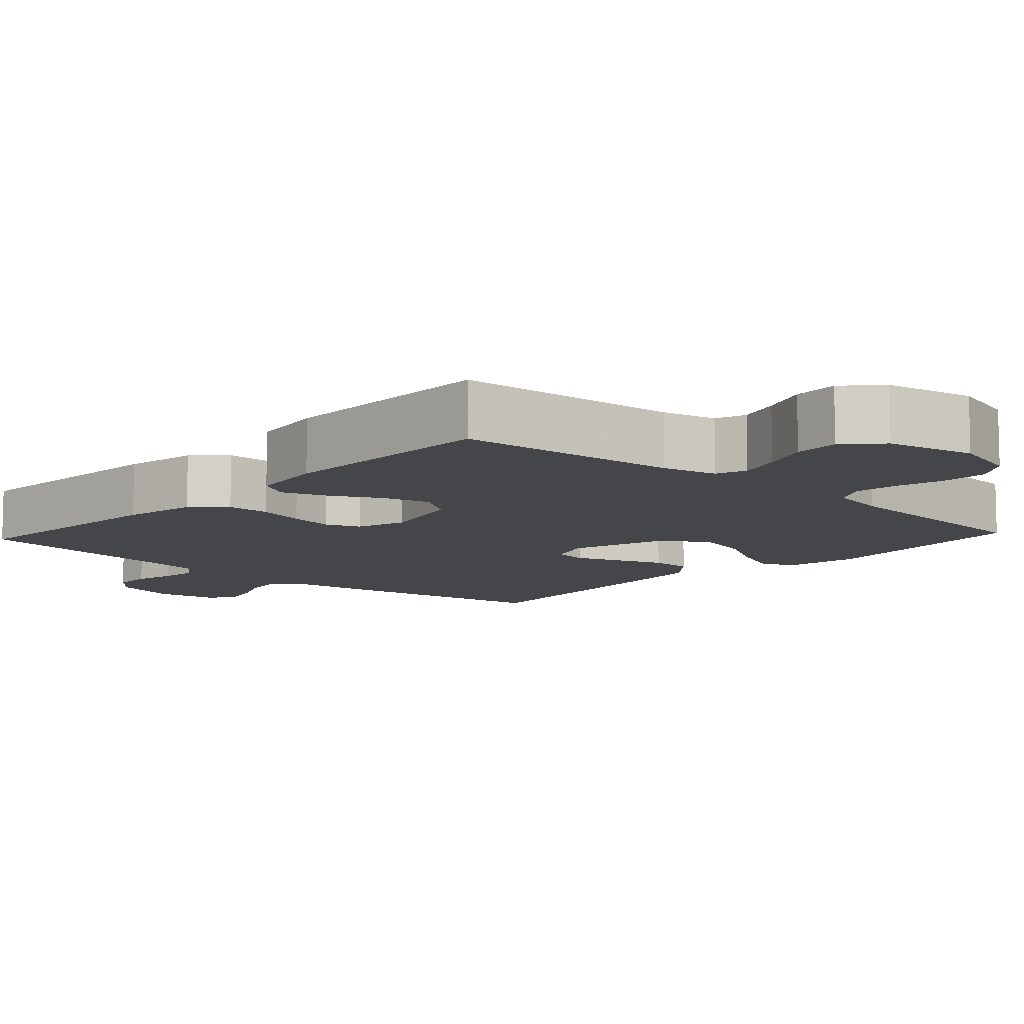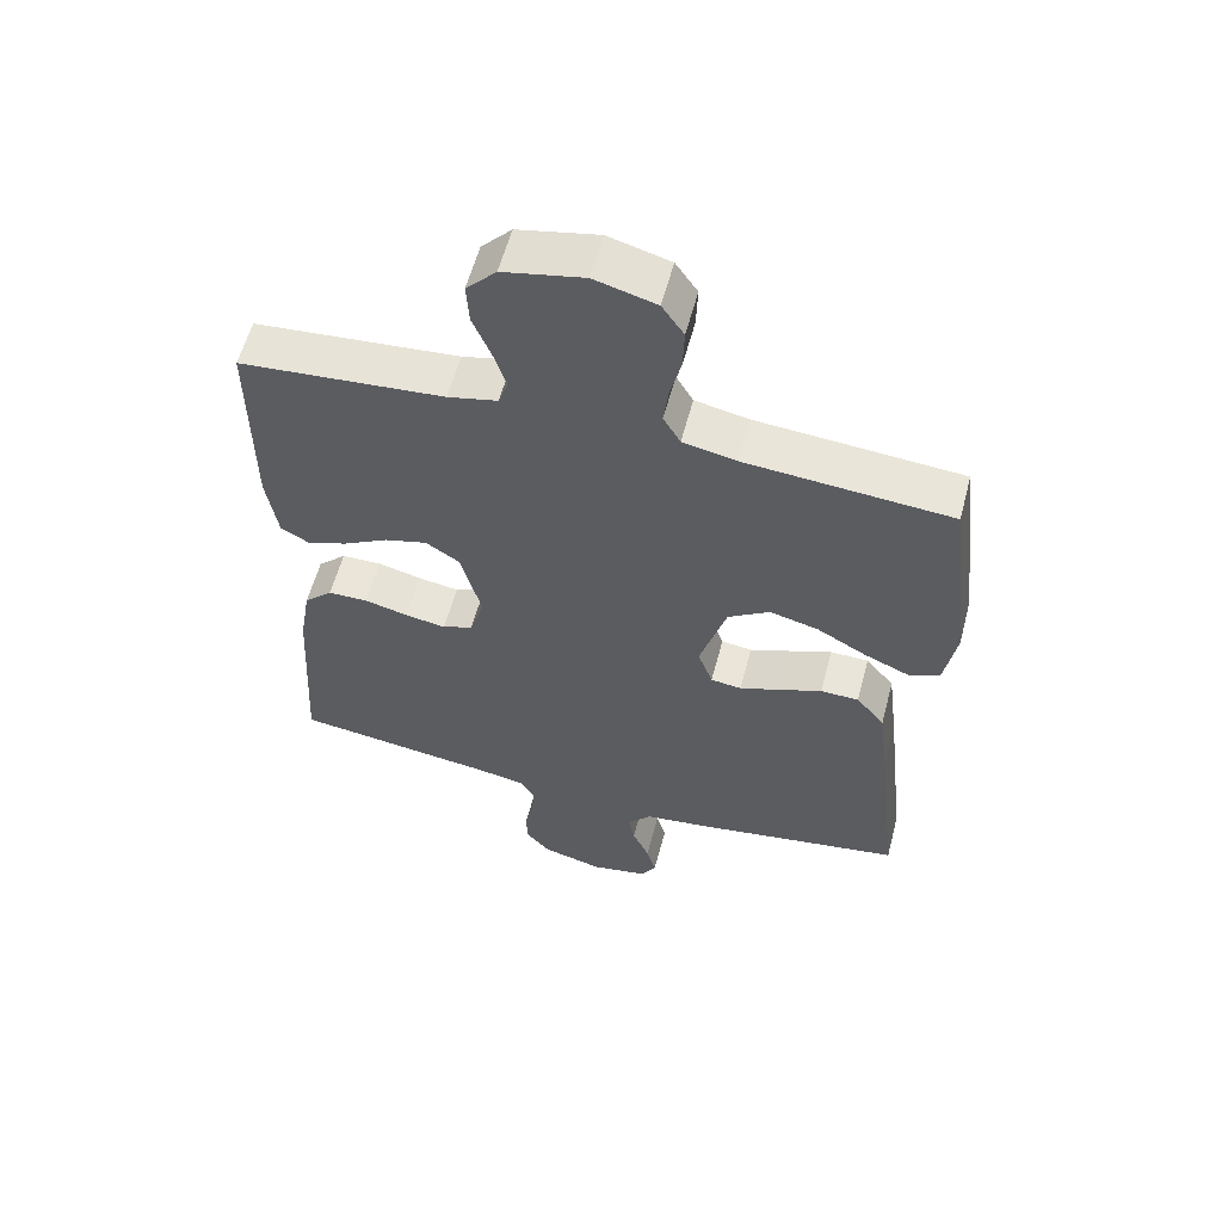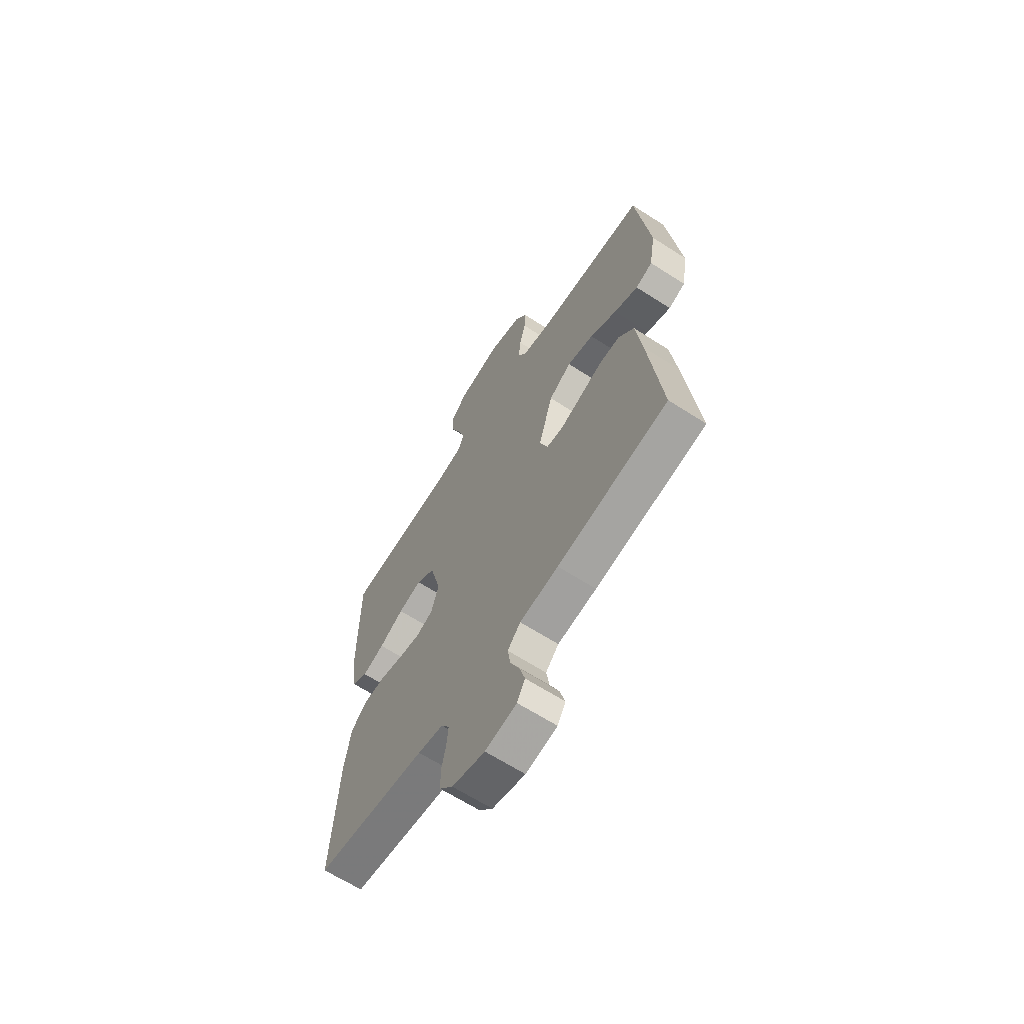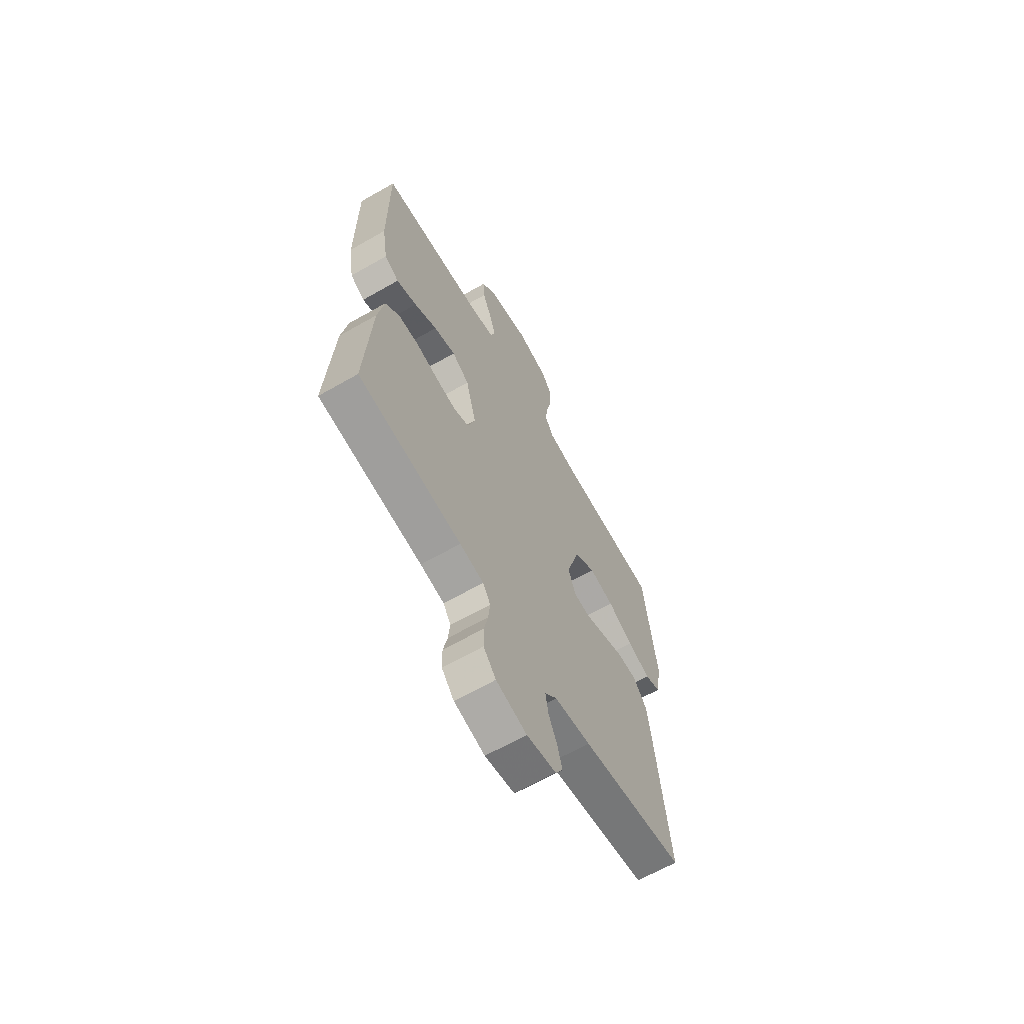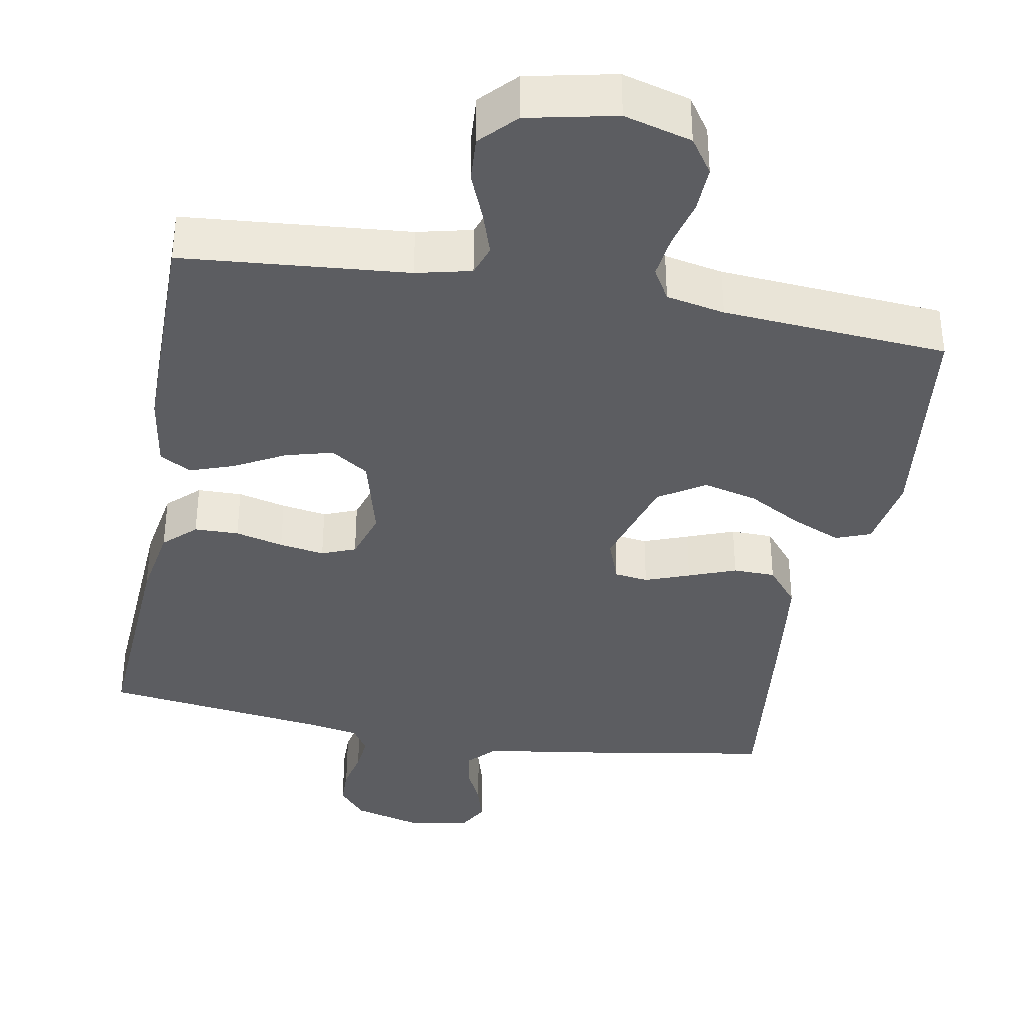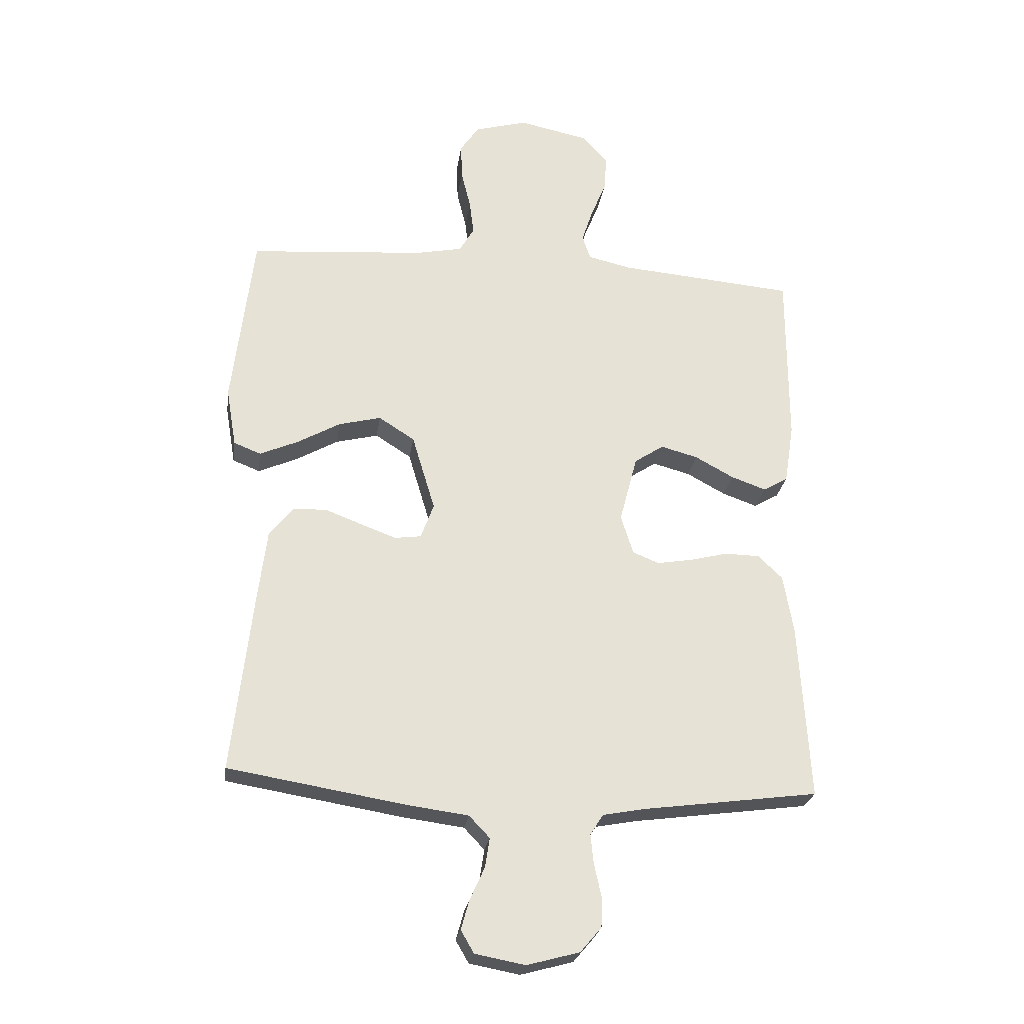
<metadata>
{"format":"obj","ext":"obj","renderer":"f3d","projection":"perspective","resolution":1024,"background":"white","views":[{"elev":-9.7,"azim":-42.7,"up":"+Y"},{"elev":58.5,"azim":14.8,"up":"+Z"},{"elev":-65.0,"azim":57.1,"up":"+Z"},{"elev":-64.9,"azim":-60.1,"up":"+Z"},{"elev":-37.1,"azim":-10.3,"up":"+Y"},{"elev":-25.2,"azim":171.9,"up":"+Z"}]}
</metadata>
<code>
v -0.5 0.07 -0.5
v -0.482 0.07 -0.2
v -0.465 0.07 -0.1
v -0.423 0.07 -0.06
v -0.364 0.07 -0.059
v -0.3 0.07 -0.075
v -0.24 0.07 -0.085
v -0.195 0.07 -0.067
v -0.174 0.07 0
v -0.204 0.07 0.115
v -0.254 0.07 0.148
v -0.317 0.07 0.131
v -0.383 0.07 0.095
v -0.442 0.07 0.074
v -0.484 0.07 0.098
v -0.5 0.07 0.2
v -0.5 0.07 0.5
v -0.2 0.07 0.526
v -0.127 0.07 0.543
v -0.113 0.07 0.584
v -0.132 0.07 0.642
v -0.158 0.07 0.706
v -0.162 0.07 0.767
v -0.118 0.07 0.814
v 0 0.07 0.839
v 0.09 0.07 0.814
v 0.122 0.07 0.767
v 0.12 0.07 0.705
v 0.104 0.07 0.64
v 0.097 0.07 0.582
v 0.122 0.07 0.539
v 0.2 0.07 0.523
v 0.5 0.07 0.5
v 0.536 0.07 0.2
v 0.519 0.07 0.1
v 0.473 0.07 0.082
v 0.408 0.07 0.11
v 0.335 0.07 0.151
v 0.263 0.07 0.169
v 0.202 0.07 0.13
v 0.163 0.07 0
v 0.185 0.07 -0.06
v 0.23 0.07 -0.066
v 0.289 0.07 -0.044
v 0.352 0.07 -0.02
v 0.408 0.07 -0.021
v 0.45 0.07 -0.072
v 0.466 0.07 -0.2
v 0.5 0.07 -0.5
v 0.2 0.07 -0.55
v 0.095 0.07 -0.564
v 0.06 0.07 -0.601
v 0.068 0.07 -0.651
v 0.093 0.07 -0.706
v 0.107 0.07 -0.756
v 0.085 0.07 -0.794
v 0 0.07 -0.81
v -0.089 0.07 -0.786
v -0.125 0.07 -0.744
v -0.126 0.07 -0.692
v -0.114 0.07 -0.637
v -0.109 0.07 -0.588
v -0.131 0.07 -0.553
v -0.2 0.07 -0.54
v -0.5 0 -0.5
v -0.482 0 -0.2
v -0.465 0 -0.1
v -0.423 0 -0.06
v -0.364 0 -0.059
v -0.3 0 -0.075
v -0.24 0 -0.085
v -0.195 0 -0.067
v -0.174 0 0
v -0.204 0 0.115
v -0.254 0 0.148
v -0.317 0 0.131
v -0.383 0 0.095
v -0.442 0 0.074
v -0.484 0 0.098
v -0.5 0 0.2
v -0.5 0 0.5
v -0.2 0 0.526
v -0.127 0 0.543
v -0.113 0 0.584
v -0.132 0 0.642
v -0.158 0 0.706
v -0.162 0 0.767
v -0.118 0 0.814
v 0 0 0.839
v 0.09 0 0.814
v 0.122 0 0.767
v 0.12 0 0.705
v 0.104 0 0.64
v 0.097 0 0.582
v 0.122 0 0.539
v 0.2 0 0.523
v 0.5 0 0.5
v 0.536 0 0.2
v 0.519 0 0.1
v 0.473 0 0.082
v 0.408 0 0.11
v 0.335 0 0.151
v 0.263 0 0.169
v 0.202 0 0.13
v 0.163 0 0
v 0.185 0 -0.06
v 0.23 0 -0.066
v 0.289 0 -0.044
v 0.352 0 -0.02
v 0.408 0 -0.021
v 0.45 0 -0.072
v 0.466 0 -0.2
v 0.5 0 -0.5
v 0.2 0 -0.55
v 0.095 0 -0.564
v 0.06 0 -0.601
v 0.068 0 -0.651
v 0.093 0 -0.706
v 0.107 0 -0.756
v 0.085 0 -0.794
v 0 0 -0.81
v -0.089 0 -0.786
v -0.125 0 -0.744
v -0.126 0 -0.692
v -0.114 0 -0.637
v -0.109 0 -0.588
v -0.131 0 -0.553
v -0.2 0 -0.54
f 59 60 61
f 58 59 61
f 57 58 61
f 56 57 61
f 55 56 61
f 54 55 61
f 53 54 61
f 52 53 61 62
f 51 52 62 63
f 51 63 64
f 50 51 64
f 49 50 64
f 48 49 64
f 47 48 64
f 46 47 64
f 45 46 64
f 44 45 64
f 36 37 38
f 35 36 38
f 34 35 38
f 33 34 38
f 32 33 38
f 31 32 38 39
f 30 31 39 40
f 27 28 29
f 26 27 29
f 25 26 29
f 24 25 29
f 23 24 29
f 22 23 29
f 21 22 29
f 20 21 29 30
f 30 40 41
f 20 30 41
f 19 20 41
f 16 17 18
f 15 16 18
f 14 15 18
f 13 14 18
f 12 13 18
f 11 12 18 19
f 4 5 6
f 3 4 6
f 2 3 6
f 1 2 6
f 64 1 6
f 64 6 7
f 43 44 64
f 64 7 8
f 43 64 8
f 42 43 8
f 19 41 42
f 11 19 42
f 10 11 42
f 9 10 42
f 8 9 42
f 125 124 123
f 125 123 122
f 125 122 121
f 125 121 120
f 125 120 119
f 125 119 118
f 125 118 117
f 126 125 117 116
f 127 126 116 115
f 128 127 115
f 128 115 114
f 128 114 113
f 128 113 112
f 128 112 111
f 128 111 110
f 128 110 109
f 128 109 108
f 102 101 100
f 102 100 99
f 102 99 98
f 102 98 97
f 102 97 96
f 103 102 96 95
f 104 103 95 94
f 93 92 91
f 93 91 90
f 93 90 89
f 93 89 88
f 93 88 87
f 93 87 86
f 93 86 85
f 94 93 85 84
f 105 104 94
f 105 94 84
f 105 84 83
f 82 81 80
f 82 80 79
f 82 79 78
f 82 78 77
f 82 77 76
f 83 82 76 75
f 70 69 68
f 70 68 67
f 70 67 66
f 70 66 65
f 70 65 128
f 71 70 128
f 128 108 107
f 72 71 128
f 72 128 107
f 72 107 106
f 106 105 83
f 106 83 75
f 106 75 74
f 106 74 73
f 106 73 72
f 1 65 66 2
f 2 66 67 3
f 3 67 68 4
f 4 68 69 5
f 5 69 70 6
f 6 70 71 7
f 7 71 72 8
f 8 72 73 9
f 9 73 74 10
f 10 74 75 11
f 11 75 76 12
f 12 76 77 13
f 13 77 78 14
f 14 78 79 15
f 15 79 80 16
f 16 80 81 17
f 17 81 82 18
f 18 82 83 19
f 19 83 84 20
f 20 84 85 21
f 21 85 86 22
f 22 86 87 23
f 23 87 88 24
f 24 88 89 25
f 25 89 90 26
f 26 90 91 27
f 27 91 92 28
f 28 92 93 29
f 29 93 94 30
f 30 94 95 31
f 31 95 96 32
f 32 96 97 33
f 33 97 98 34
f 34 98 99 35
f 35 99 100 36
f 36 100 101 37
f 37 101 102 38
f 38 102 103 39
f 39 103 104 40
f 40 104 105 41
f 41 105 106 42
f 42 106 107 43
f 43 107 108 44
f 44 108 109 45
f 45 109 110 46
f 46 110 111 47
f 47 111 112 48
f 48 112 113 49
f 49 113 114 50
f 50 114 115 51
f 51 115 116 52
f 52 116 117 53
f 53 117 118 54
f 54 118 119 55
f 55 119 120 56
f 56 120 121 57
f 57 121 122 58
f 58 122 123 59
f 59 123 124 60
f 60 124 125 61
f 61 125 126 62
f 62 126 127 63
f 63 127 128 64
f 64 128 65 1

</code>
